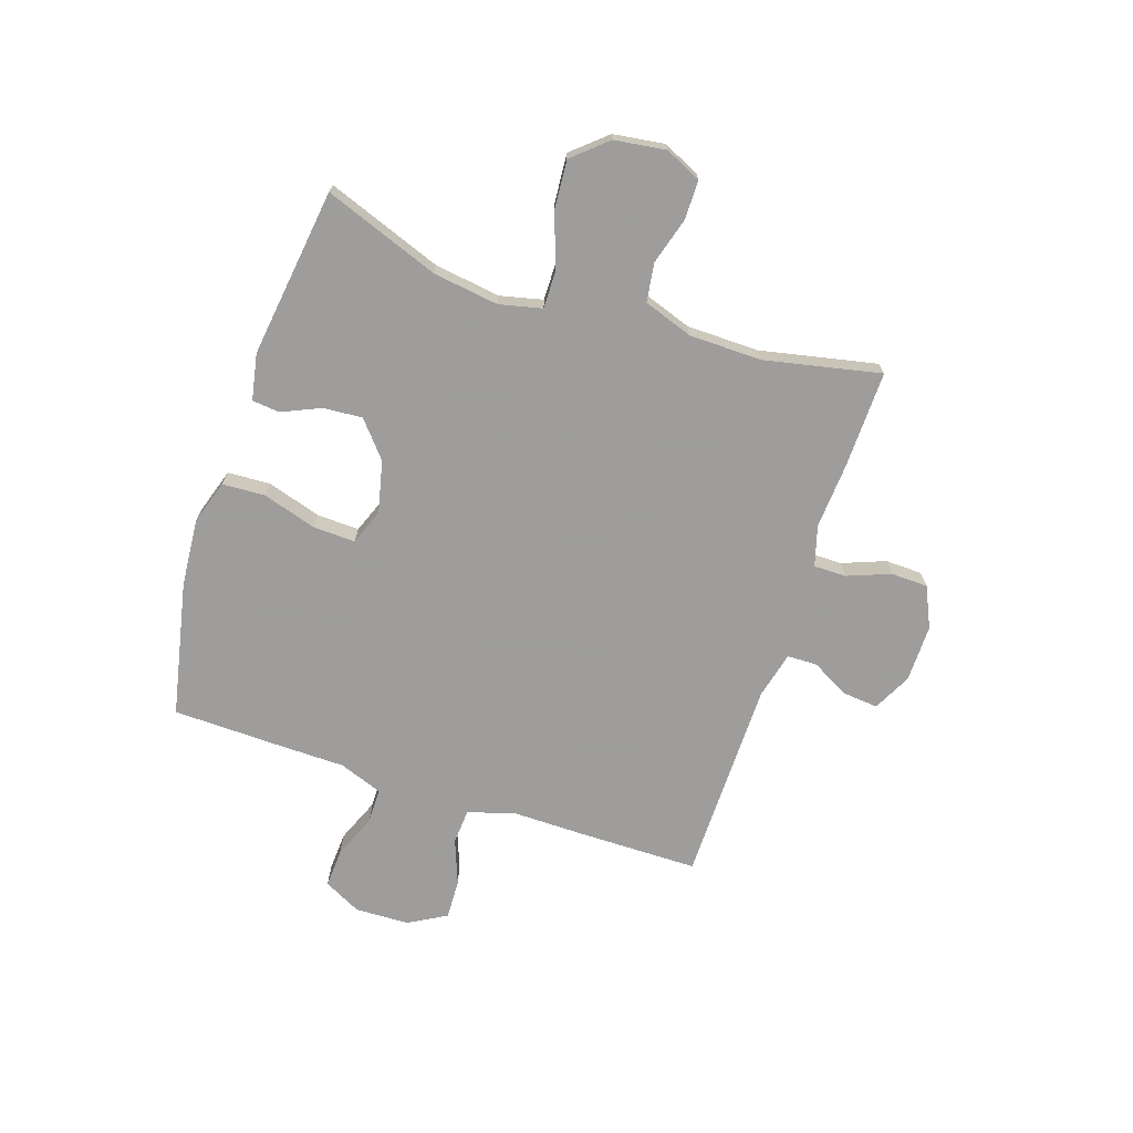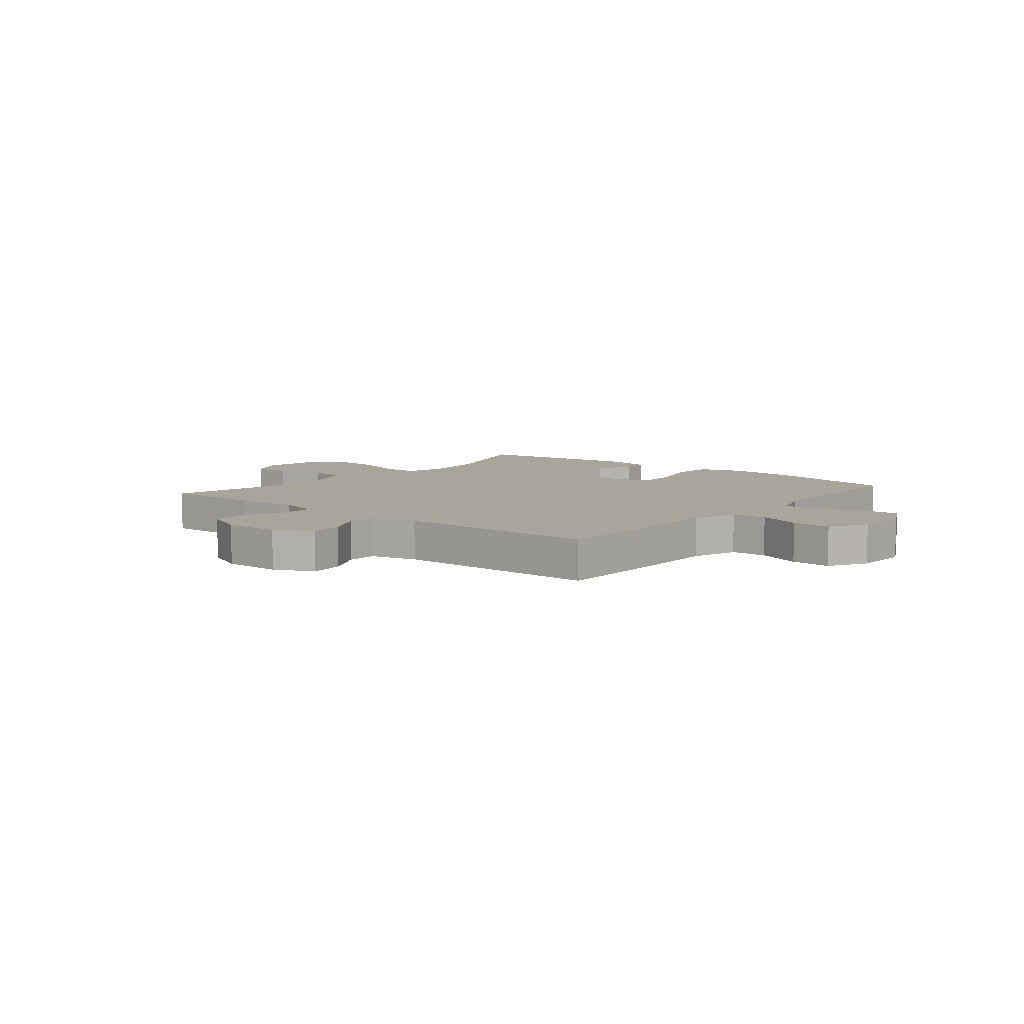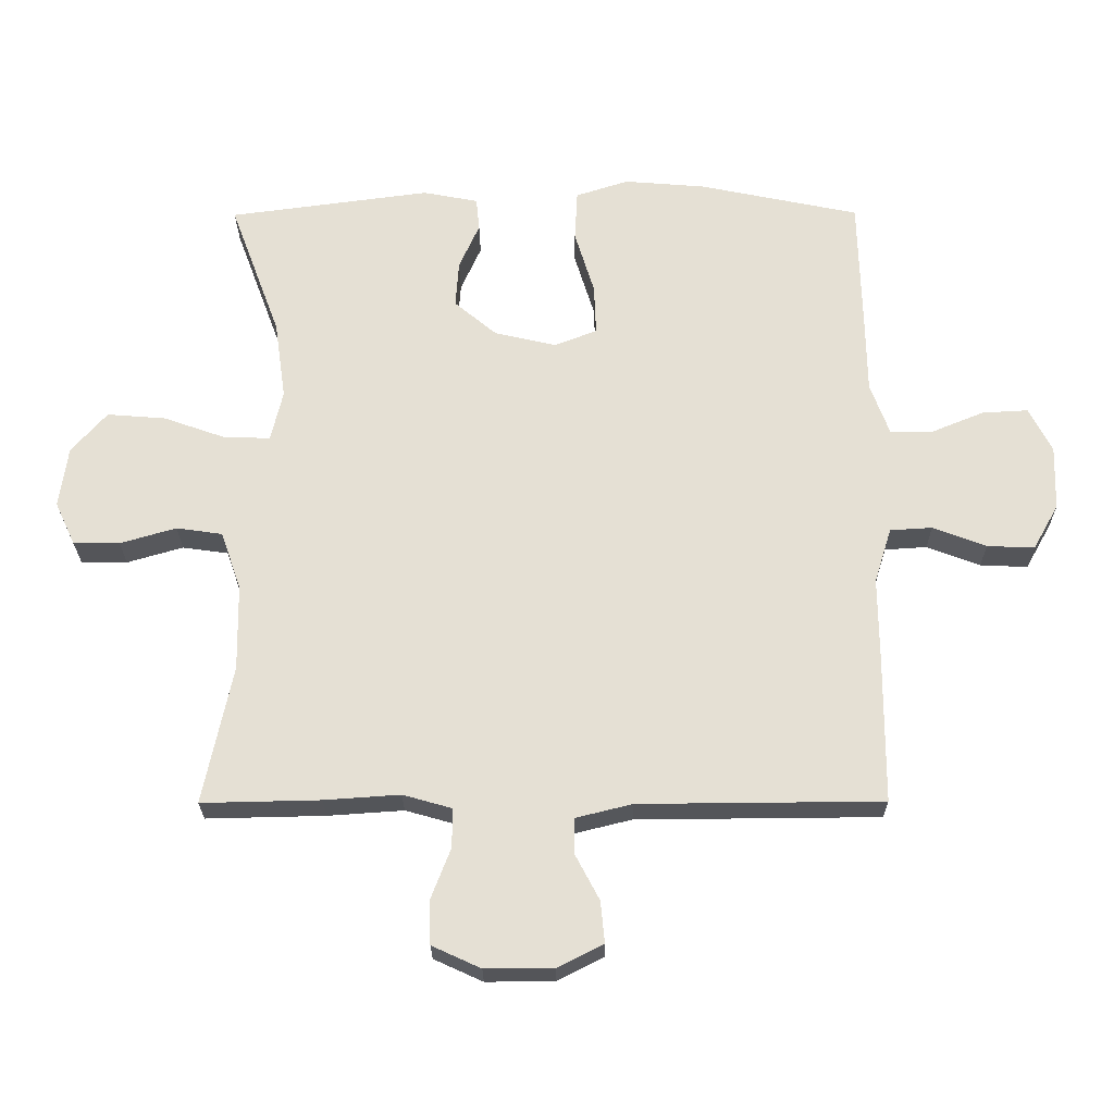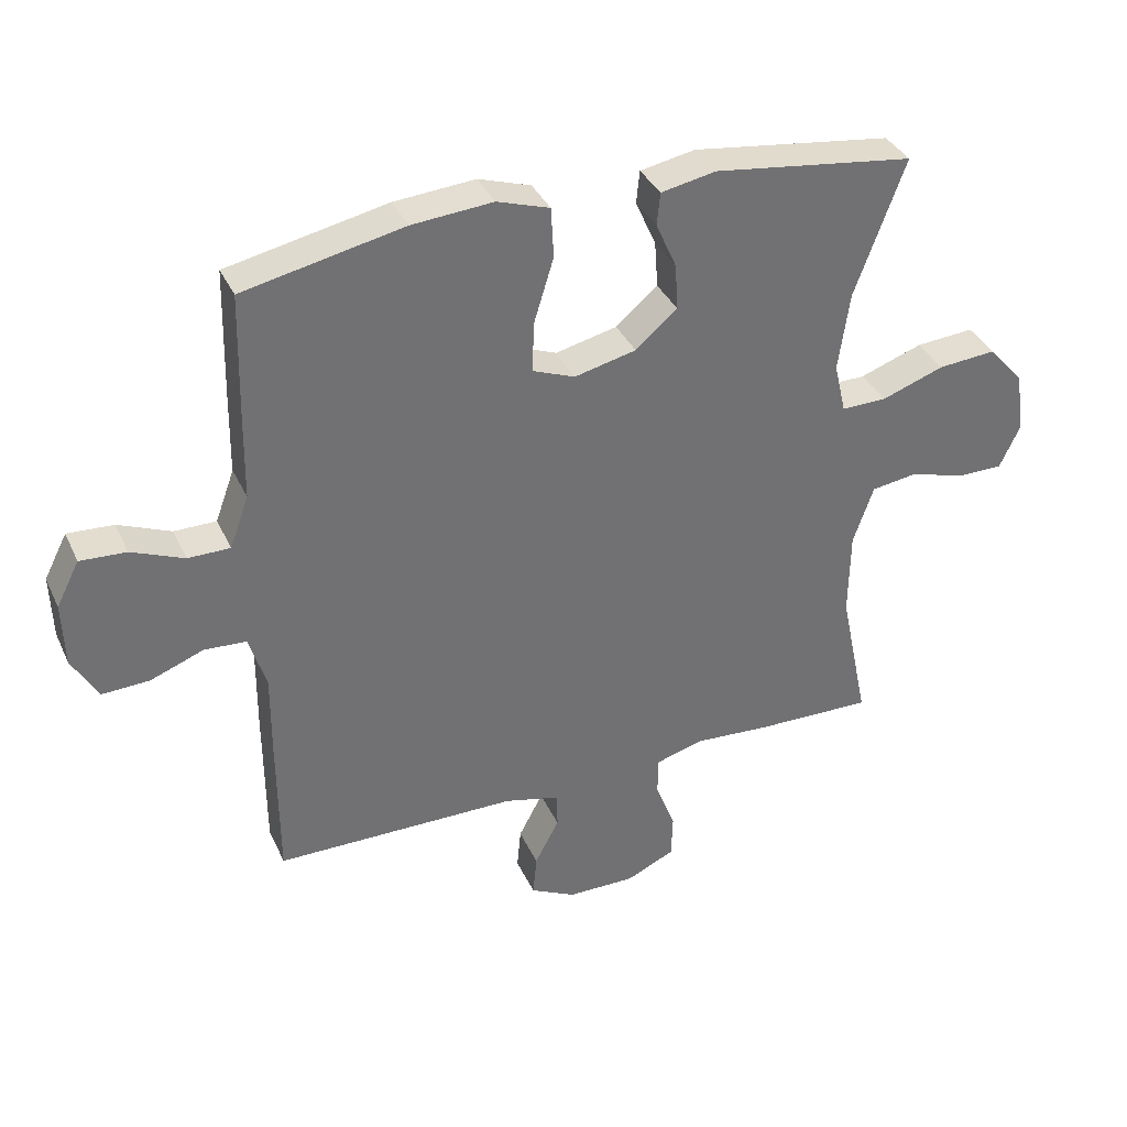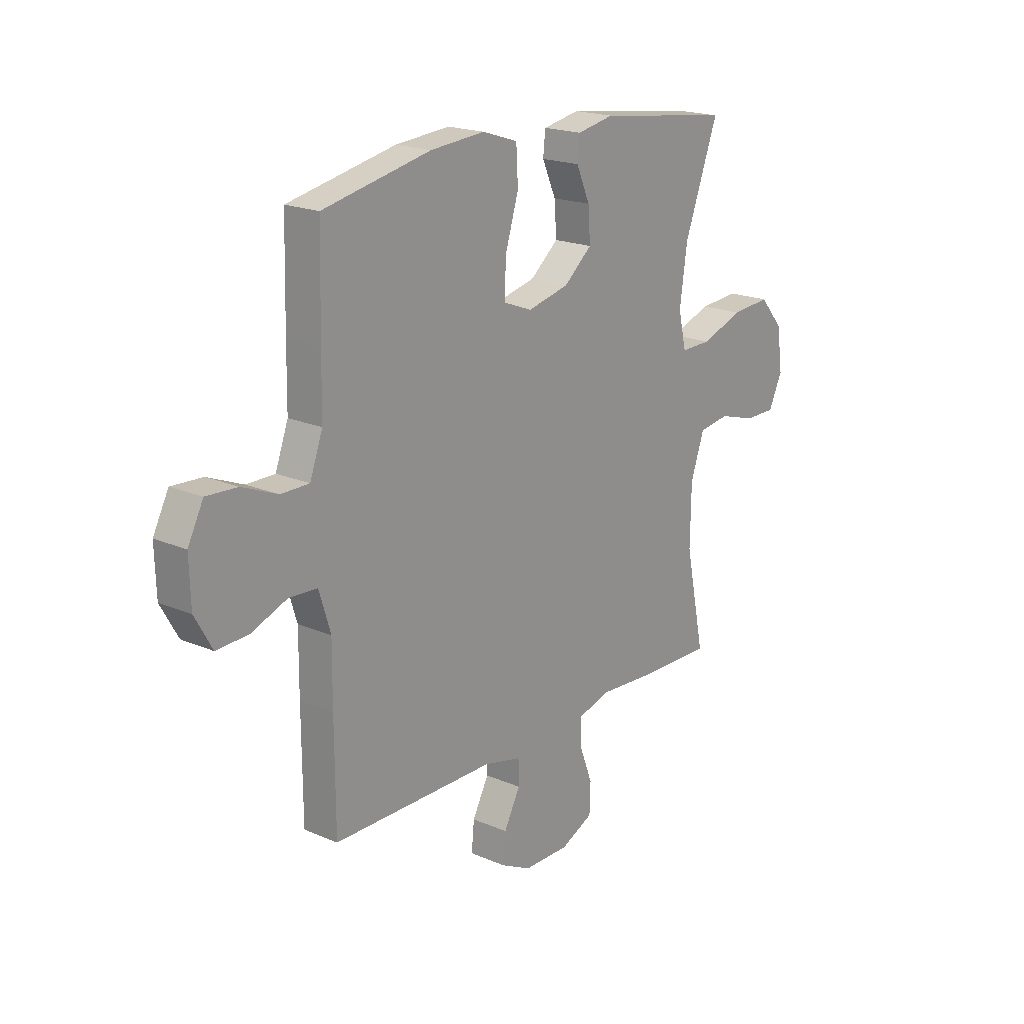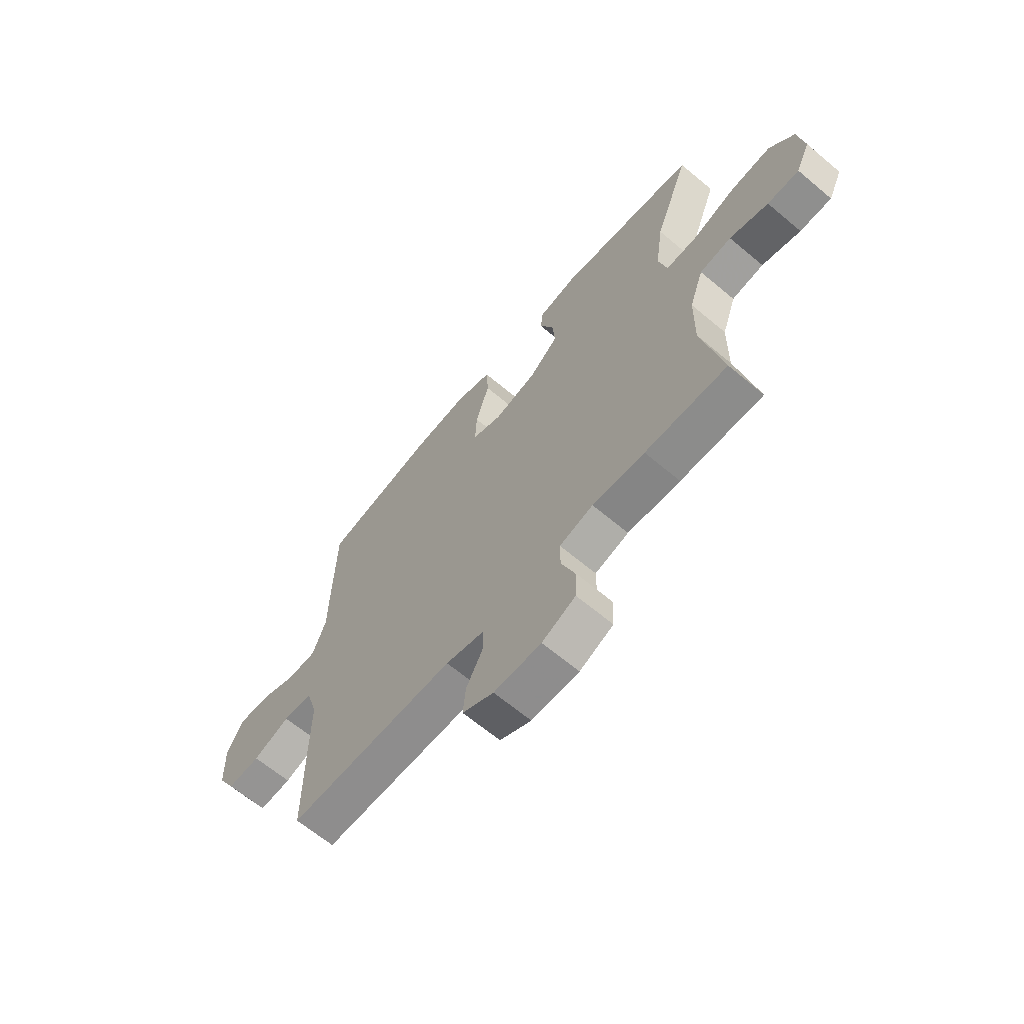
<metadata>
{"format":"obj","ext":"obj","renderer":"f3d","projection":"perspective","resolution":1024,"background":"white","views":[{"elev":-70.7,"azim":71.7,"up":"+Y"},{"elev":7.5,"azim":-140.5,"up":"+Y"},{"elev":-24.7,"azim":-179.6,"up":"+Z"},{"elev":36.1,"azim":-22.6,"up":"+Z"},{"elev":19.5,"azim":-51.3,"up":"+Z"},{"elev":-65.1,"azim":49.8,"up":"+Z"}]}
</metadata>
<code>
v -0.5 0.07 -0.5
v -0.501 0.07 -0.277
v -0.5 0.07 -0.15
v -0.526 0.07 -0.066
v -0.59 0.07 -0.062
v -0.671 0.07 -0.093
v -0.743 0.07 -0.096
v -0.782 0.07 -0.027
v -0.785 0.07 0.071
v -0.75 0.07 0.139
v -0.68 0.07 0.135
v -0.6 0.07 0.102
v -0.536 0.07 0.102
v -0.507 0.07 0.181
v -0.505 0.07 0.303
v -0.5 0.07 0.5
v -0.256 0.07 0.551
v -0.133 0.07 0.561
v -0.053 0.07 0.535
v -0.049 0.07 0.458
v -0.079 0.07 0.36
v -0.082 0.07 0.283
v -0.017 0.07 0.258
v 0.077 0.07 0.28
v 0.141 0.07 0.334
v 0.136 0.07 0.405
v 0.105 0.07 0.475
v 0.11 0.07 0.525
v 0.194 0.07 0.541
v 0.5 0.07 0.5
v 0.423 0.07 0.292
v 0.406 0.07 0.172
v 0.424 0.07 0.095
v 0.493 0.07 0.096
v 0.589 0.07 0.13
v 0.678 0.07 0.137
v 0.732 0.07 0.075
v 0.745 0.07 -0.018
v 0.714 0.07 -0.084
v 0.644 0.07 -0.084
v 0.559 0.07 -0.059
v 0.489 0.07 -0.069
v 0.458 0.07 -0.158
v 0.456 0.07 -0.289
v 0.5 0.07 -0.5
v 0.32 0.07 -0.496
v 0.205 0.07 -0.488
v 0.131 0.07 -0.509
v 0.131 0.07 -0.568
v 0.161 0.07 -0.646
v 0.159 0.07 -0.713
v 0.085 0.07 -0.747
v -0.019 0.07 -0.746
v -0.088 0.07 -0.711
v -0.082 0.07 -0.648
v -0.045 0.07 -0.578
v -0.046 0.07 -0.524
v -0.131 0.07 -0.503
v -0.5 0 -0.5
v -0.501 0 -0.277
v -0.5 0 -0.15
v -0.526 0 -0.066
v -0.59 0 -0.062
v -0.671 0 -0.093
v -0.743 0 -0.096
v -0.782 0 -0.027
v -0.785 0 0.071
v -0.75 0 0.139
v -0.68 0 0.135
v -0.6 0 0.102
v -0.536 0 0.102
v -0.507 0 0.181
v -0.505 0 0.303
v -0.5 0 0.5
v -0.256 0 0.551
v -0.133 0 0.561
v -0.053 0 0.535
v -0.049 0 0.458
v -0.079 0 0.36
v -0.082 0 0.283
v -0.017 0 0.258
v 0.077 0 0.28
v 0.141 0 0.334
v 0.136 0 0.405
v 0.105 0 0.475
v 0.11 0 0.525
v 0.194 0 0.541
v 0.5 0 0.5
v 0.423 0 0.292
v 0.406 0 0.172
v 0.424 0 0.095
v 0.493 0 0.096
v 0.589 0 0.13
v 0.678 0 0.137
v 0.732 0 0.075
v 0.745 0 -0.018
v 0.714 0 -0.084
v 0.644 0 -0.084
v 0.559 0 -0.059
v 0.489 0 -0.069
v 0.458 0 -0.158
v 0.456 0 -0.289
v 0.5 0 -0.5
v 0.32 0 -0.496
v 0.205 0 -0.488
v 0.131 0 -0.509
v 0.131 0 -0.568
v 0.161 0 -0.646
v 0.159 0 -0.713
v 0.085 0 -0.747
v -0.019 0 -0.746
v -0.088 0 -0.711
v -0.082 0 -0.648
v -0.045 0 -0.578
v -0.046 0 -0.524
v -0.131 0 -0.503
f 54 55 56
f 53 54 56
f 52 53 56
f 51 52 56
f 50 51 56
f 49 50 56
f 48 49 56 57
f 47 48 57 58
f 44 45 46 47
f 1 2 3
f 58 1 3
f 47 58 3
f 44 47 3
f 43 44 3
f 39 40 41
f 38 39 41
f 37 38 41
f 36 37 41
f 35 36 41
f 34 35 41
f 33 34 41 42
f 29 30 31
f 28 29 31
f 27 28 31
f 26 27 31
f 25 26 31 32
f 24 25 32 33
f 19 20 21
f 18 19 21
f 17 18 21
f 16 17 21
f 15 16 21
f 14 15 21
f 13 14 21 22
f 10 11 12
f 9 10 12
f 8 9 12
f 7 8 12
f 6 7 12
f 5 6 12
f 4 5 12 13
f 3 4 13
f 43 3 13
f 42 43 13
f 33 42 13
f 24 33 13
f 23 24 13
f 13 22 23
f 114 113 112
f 114 112 111
f 114 111 110
f 114 110 109
f 114 109 108
f 114 108 107
f 115 114 107 106
f 116 115 106 105
f 105 104 103 102
f 61 60 59
f 61 59 116
f 61 116 105
f 61 105 102
f 61 102 101
f 99 98 97
f 99 97 96
f 99 96 95
f 99 95 94
f 99 94 93
f 99 93 92
f 100 99 92 91
f 89 88 87
f 89 87 86
f 89 86 85
f 89 85 84
f 90 89 84 83
f 91 90 83 82
f 79 78 77
f 79 77 76
f 79 76 75
f 79 75 74
f 79 74 73
f 79 73 72
f 80 79 72 71
f 70 69 68
f 70 68 67
f 70 67 66
f 70 66 65
f 70 65 64
f 70 64 63
f 71 70 63 62
f 71 62 61
f 71 61 101
f 71 101 100
f 71 100 91
f 71 91 82
f 71 82 81
f 81 80 71
f 1 59 60 2
f 2 60 61 3
f 3 61 62 4
f 4 62 63 5
f 5 63 64 6
f 6 64 65 7
f 7 65 66 8
f 8 66 67 9
f 9 67 68 10
f 10 68 69 11
f 11 69 70 12
f 12 70 71 13
f 13 71 72 14
f 14 72 73 15
f 15 73 74 16
f 16 74 75 17
f 17 75 76 18
f 18 76 77 19
f 19 77 78 20
f 20 78 79 21
f 21 79 80 22
f 22 80 81 23
f 23 81 82 24
f 24 82 83 25
f 25 83 84 26
f 26 84 85 27
f 27 85 86 28
f 28 86 87 29
f 29 87 88 30
f 30 88 89 31
f 31 89 90 32
f 32 90 91 33
f 33 91 92 34
f 34 92 93 35
f 35 93 94 36
f 36 94 95 37
f 37 95 96 38
f 38 96 97 39
f 39 97 98 40
f 40 98 99 41
f 41 99 100 42
f 42 100 101 43
f 43 101 102 44
f 44 102 103 45
f 45 103 104 46
f 46 104 105 47
f 47 105 106 48
f 48 106 107 49
f 49 107 108 50
f 50 108 109 51
f 51 109 110 52
f 52 110 111 53
f 53 111 112 54
f 54 112 113 55
f 55 113 114 56
f 56 114 115 57
f 57 115 116 58
f 58 116 59 1

</code>
